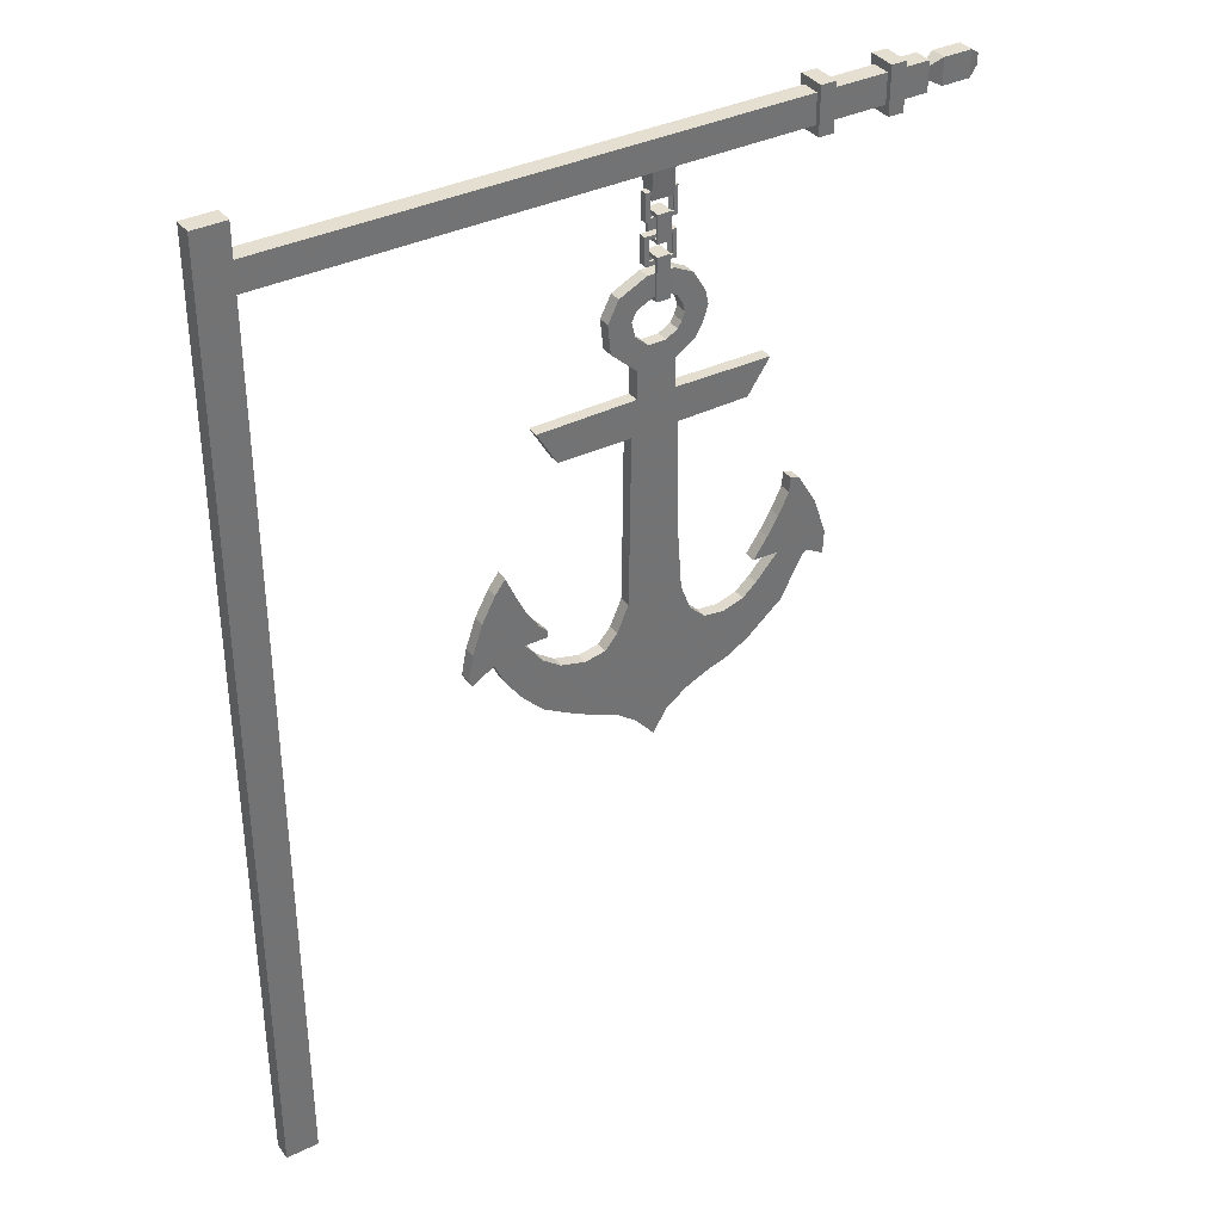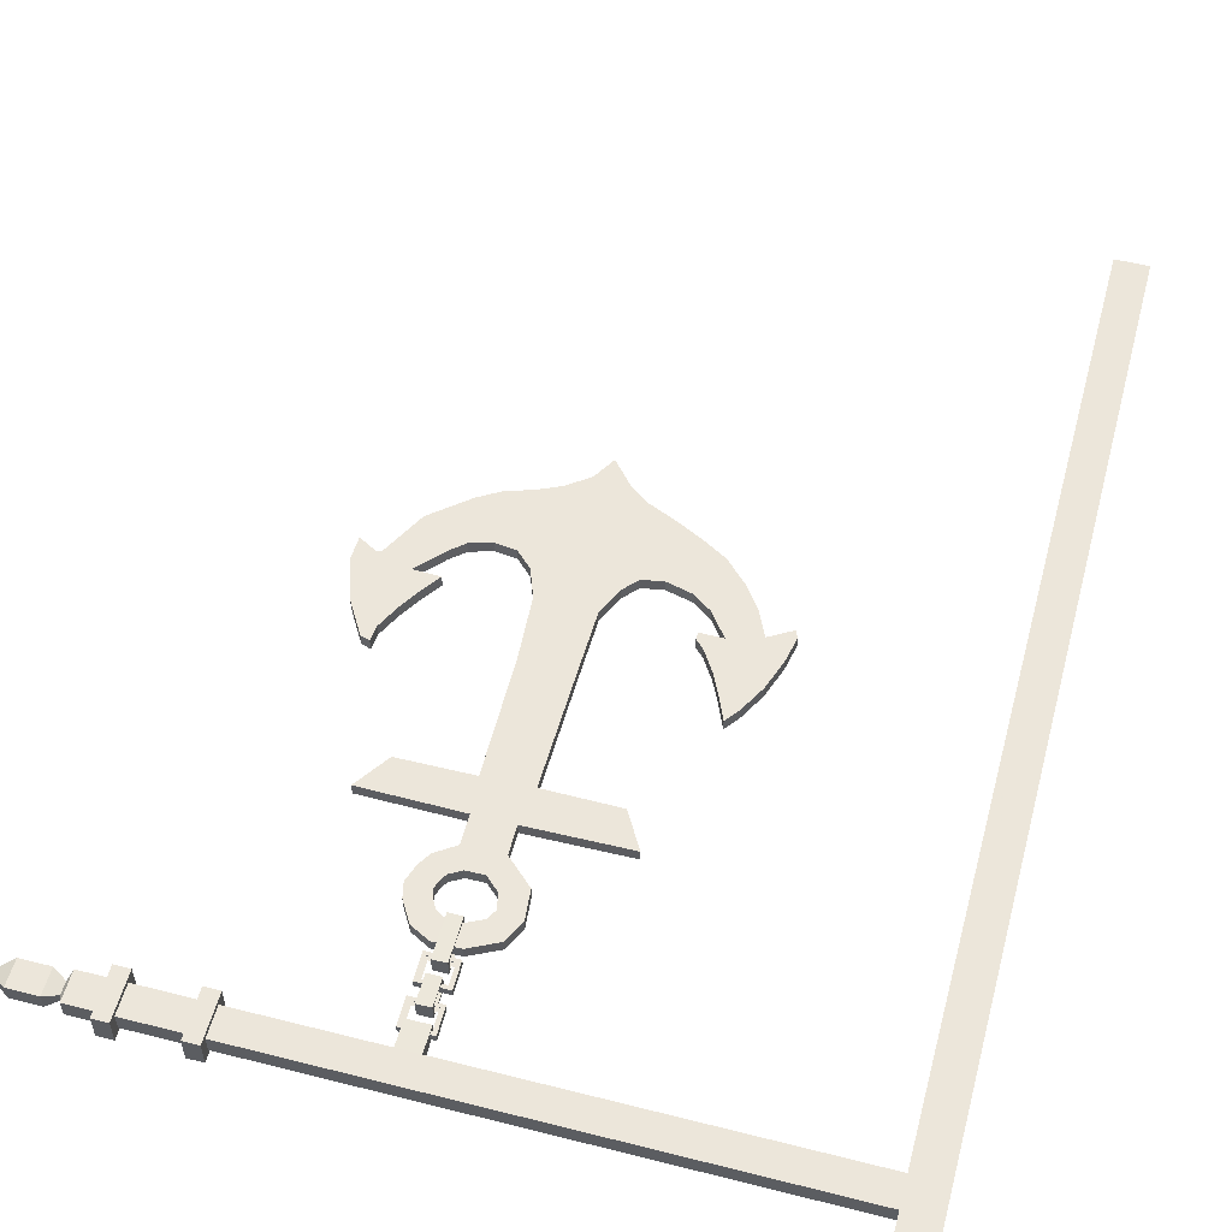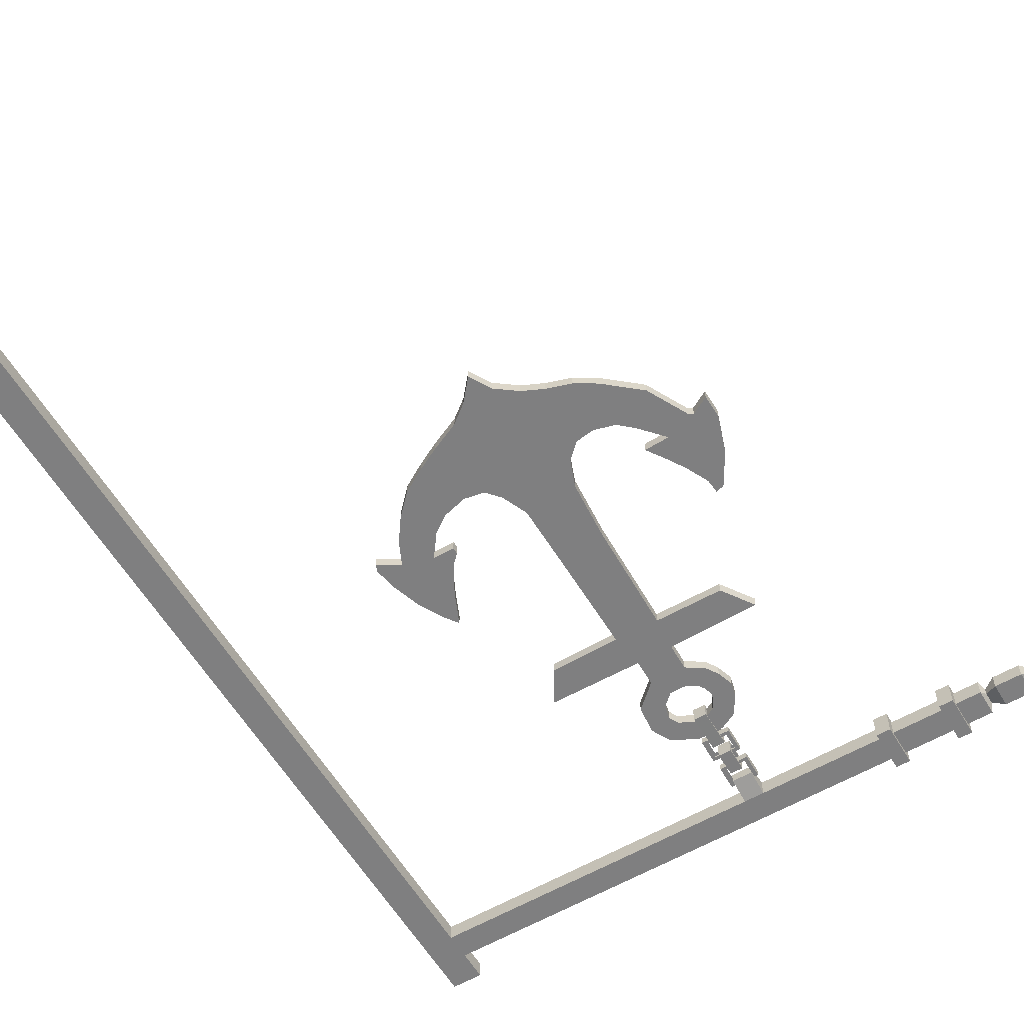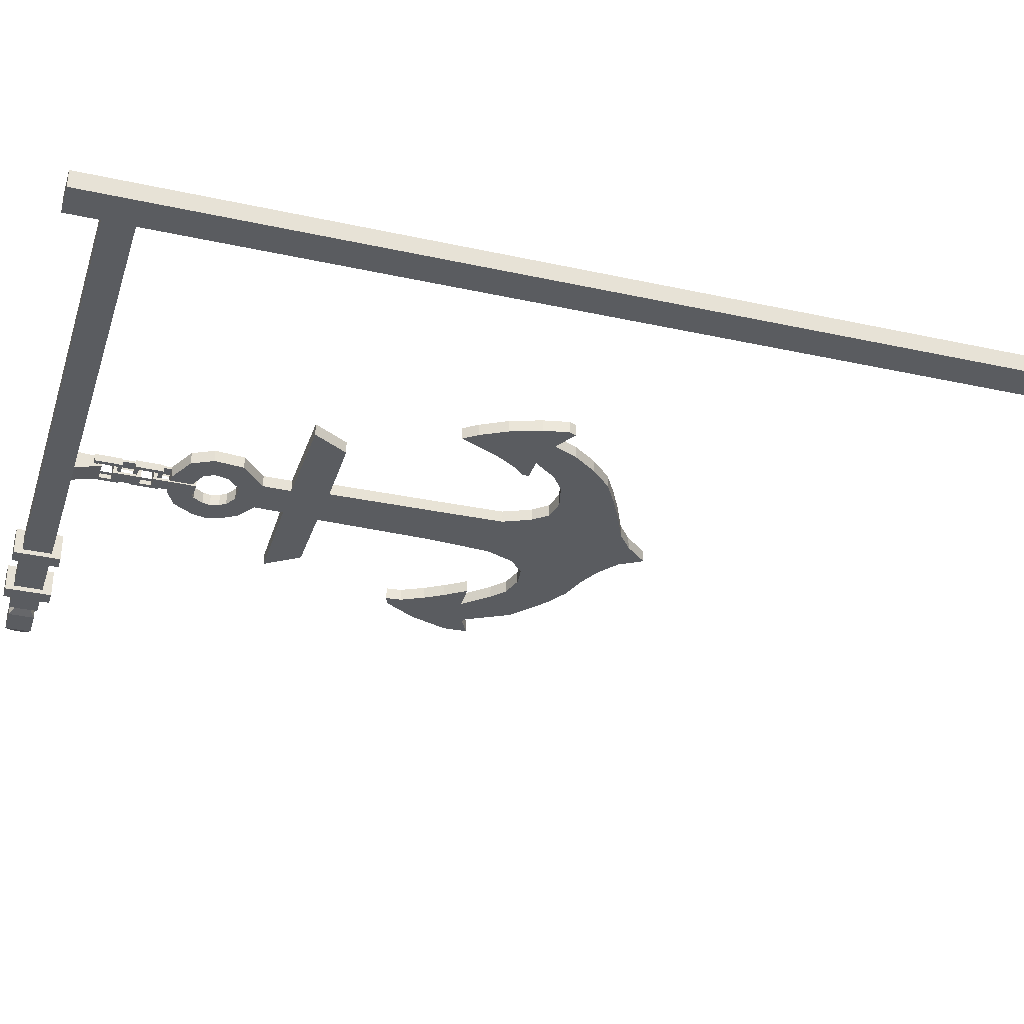
<metadata>
{"format":"obj","ext":"obj","renderer":"f3d","projection":"perspective","resolution":1024,"background":"white","views":[{"elev":36.6,"azim":-32.1,"up":"+Y"},{"elev":54.6,"azim":-165.0,"up":"+Z"},{"elev":-59.8,"azim":30.7,"up":"+Z"},{"elev":-33.9,"azim":-106.7,"up":"+Z"}]}
</metadata>
<code>
o Sign_360x9
v -2.997 0.002144 -0.03437
v -2.997 0.002144 0.04019
v -2.997 3.997 -0.03437
v -2.997 3.997 0.04019
v -2.861 0.002144 -0.03437
v -2.861 0.002144 0.04019
v -2.861 3.997 -0.03437
v -2.861 3.997 0.04019
v -2.885 3.862 -0.03437
v -2.885 3.862 0.04019
v -0.7202 3.862 -0.03437
v -0.7202 3.862 0.04019
v -2.885 3.742 -0.03437
v -2.885 3.742 0.04019
v -0.7202 3.742 -0.03437
v -0.7202 3.742 0.04019
v -0.6566 3.862 0.04019
v -0.6566 3.862 -0.03437
v -0.6566 3.742 -0.03437
v -0.6566 3.742 0.04019
v -0.4277 3.862 0.04019
v -0.4277 3.862 -0.03437
v -0.4277 3.742 -0.03437
v -0.4277 3.742 0.04019
v -0.3642 3.862 0.04019
v -0.3642 3.862 -0.03437
v -0.3642 3.742 -0.03437
v -0.3642 3.742 0.04019
v -0.2497 3.862 0.04019
v -0.2497 3.862 -0.03437
v -0.2497 3.742 -0.03437
v -0.2497 3.742 0.04019
v -0.2344 3.828 0.01899
v -0.2344 3.828 -0.01317
v -0.2344 3.777 -0.01317
v -0.2344 3.777 0.01899
v -0.1833 3.856 0.03627
v -0.1833 3.856 -0.03045
v -0.1833 3.749 -0.03045
v -0.1833 3.749 0.03627
v -0.06411 3.856 0.03627
v -0.06411 3.856 -0.03045
v -0.06411 3.749 -0.03045
v -0.06411 3.749 0.03627
v -0.01812 3.825 0.0168
v -0.01812 3.825 -0.01098
v -0.01812 3.78 -0.01098
v -0.01812 3.78 0.0168
v -0.7202 3.862 0.06009
v -0.7202 3.742 0.06009
v -0.6566 3.862 0.06009
v -0.6566 3.742 0.06009
v -0.4277 3.862 0.06009
v -0.4277 3.742 0.06009
v -0.3642 3.862 0.06009
v -0.3642 3.742 0.06009
v -0.7202 3.742 -0.05443
v -0.7202 3.862 -0.05443
v -0.6566 3.742 -0.05443
v -0.6566 3.862 -0.05443
v -0.4277 3.742 -0.05443
v -0.4277 3.862 -0.05443
v -0.3642 3.742 -0.05443
v -0.3642 3.862 -0.05443
v -0.7202 3.705 0.04019
v -0.7202 3.705 -0.03437
v -0.6566 3.705 0.04019
v -0.6566 3.705 -0.03437
v -0.4277 3.705 0.04019
v -0.4277 3.705 -0.03437
v -0.3642 3.705 0.04019
v -0.3642 3.705 -0.03437
v -0.7202 3.705 0.06009
v -0.6566 3.705 0.06009
v -0.4277 3.705 0.06009
v -0.3642 3.705 0.06009
v -0.6566 3.705 -0.05443
v -0.7202 3.705 -0.05443
v -0.4277 3.705 -0.05443
v -0.3642 3.705 -0.05443
v -0.7202 3.897 0.04019
v -0.7202 3.897 -0.03437
v -0.6566 3.897 0.04019
v -0.6566 3.897 -0.03437
v -0.4277 3.897 0.04019
v -0.4277 3.897 -0.03437
v -0.3642 3.897 0.04019
v -0.3642 3.897 -0.03437
v -0.6566 3.897 0.06009
v -0.7202 3.897 0.06009
v -0.3642 3.897 0.06009
v -0.4277 3.897 0.06009
v -0.7202 3.897 -0.05443
v -0.6566 3.897 -0.05443
v -0.3642 3.897 -0.05443
v -0.4277 3.897 -0.05443
v -1.28 3.742 0.04019
v -1.28 3.862 -0.03437
v -1.28 3.742 -0.03437
v -1.28 3.862 0.04019
v -1.37 3.742 0.04019
v -1.37 3.742 -0.03437
v -1.37 3.862 0.04019
v -1.37 3.862 -0.03437
v -1.37 3.637 0.03456
v -1.37 3.637 -0.007665
v -1.28 3.637 0.03456
v -1.28 3.637 -0.007665
v -1.263 3.669 -0.000424
v -1.391 3.669 -0.000424
v -1.389 3.559 -0.000424
v -1.373 3.573 0.03022
v -1.262 3.559 -0.000424
v -1.279 3.655 0.03022
v -1.28 3.654 -0.000424
v -1.263 3.669 0.03022
v -1.391 3.669 0.03022
v -1.389 3.559 0.03022
v -1.278 3.573 0.03022
v -1.262 3.559 0.03022
v -1.374 3.655 0.03022
v -1.373 3.654 -0.000424
v -1.372 3.574 -0.000424
v -1.279 3.574 -0.000424
v -1.265 3.507 -0.000424
v -1.393 3.507 -0.000424
v -1.392 3.397 -0.000424
v -1.375 3.411 0.03022
v -1.264 3.397 -0.000424
v -1.282 3.493 0.03022
v -1.283 3.492 -0.000424
v -1.265 3.507 0.03022
v -1.393 3.507 0.03022
v -1.392 3.397 0.03022
v -1.281 3.411 0.03022
v -1.264 3.397 0.03022
v -1.377 3.493 0.03022
v -1.376 3.492 -0.000424
v -1.374 3.412 -0.000424
v -1.282 3.412 -0.000424
v -1.356 3.431 -0.01981
v -1.356 3.431 0.05051
v -1.356 3.259 0.04949
v -1.301 3.274 0.04061
v -1.356 3.259 -0.02061
v -1.301 3.416 -0.0109
v -1.356 3.416 -0.01035
v -1.301 3.431 -0.01981
v -1.301 3.431 0.05051
v -1.301 3.259 0.04949
v -1.301 3.274 -0.0115
v -1.301 3.259 -0.02061
v -1.301 3.416 0.04137
v -1.356 3.416 0.04081
v -1.356 3.274 0.04006
v -1.356 3.274 -0.01094
v -1.355 3.589 -0.01981
v -1.355 3.589 0.05051
v -1.355 3.479 0.04949
v -1.299 3.493 0.04061
v -1.355 3.479 -0.02061
v -1.299 3.575 -0.0109
v -1.355 3.574 -0.01035
v -1.299 3.589 -0.01981
v -1.299 3.589 0.05051
v -1.299 3.479 0.04949
v -1.299 3.493 -0.0115
v -1.299 3.479 -0.02061
v -1.299 3.575 0.04137
v -1.355 3.574 0.04081
v -1.355 3.494 0.04006
v -1.355 3.494 -0.01094
v -1.231 3.182 0.03498
v -1.238 3.212 0.03498
v -1.264 3.254 0.03498
v -1.303 3.274 0.03498
v -1.358 3.274 0.03498
v -1.424 3.243 0.03498
v -1.445 3.203 0.03498
v -1.431 3.142 0.03498
v -1.378 3.092 0.03498
v -1.306 3.093 0.03498
v -1.259 3.121 0.03498
v -1.243 3.146 0.03498
v -1.134 3.18 0.03498
v -1.148 3.24 0.03498
v -1.199 3.323 0.03498
v -1.275 3.363 0.03498
v -1.383 3.363 0.03498
v -1.497 3.307 0.03498
v -1.54 3.222 0.03498
v -1.528 3.102 0.03498
v -1.424 3.005 0.03498
v -1.266 3.008 0.03498
v -1.188 3.06 0.03498
v -1.157 3.111 0.03498
v -1.422 2.89 0.03498
v -1.264 2.89 0.03498
v -0.8646 2.885 0.03498
v -0.957 2.748 0.03498
v -1.251 2.745 0.03498
v -1.242 2.269 0.03498
v -1.825 2.884 0.03498
v -1.742 2.742 0.03498
v -1.444 2.74 0.03498
v -1.449 2.266 0.03498
v -1.453 2.025 0.03498
v -1.224 2.019 0.03498
v -1.501 1.915 0.03498
v -1.182 1.906 0.03498
v -1.552 1.856 0.03498
v -1.118 1.844 0.03498
v -1.637 1.84 0.03498
v -1.033 1.833 0.03498
v -0.9447 1.859 0.03498
v -0.8878 1.909 0.03498
v -0.7943 2.013 0.03498
v -0.9025 2.016 0.03498
v -0.8438 2.102 0.03498
v -0.7979 2.178 0.03498
v -0.7539 2.269 0.03498
v -0.7484 2.33 0.03498
v -0.7117 2.319 0.03498
v -0.6328 2.186 0.03498
v -0.5796 2.029 0.03498
v -0.5833 1.93 0.03498
v -0.6585 1.972 0.03498
v -0.6768 1.963 0.03498
v -0.7686 1.786 0.03498
v -0.9135 1.665 0.03498
v -1.002 1.611 0.03498
v -1.106 1.577 0.03498
v -1.194 1.537 0.03498
v -1.284 1.47 0.03498
v -1.337 1.378 0.03498
v -1.416 1.47 0.03498
v -1.493 1.53 0.03498
v -1.62 1.587 0.03498
v -1.717 1.637 0.03498
v -1.816 1.695 0.03498
v -1.901 1.781 0.03498
v -1.97 1.878 0.03498
v -2.016 1.977 0.03498
v -2.108 1.922 0.03498
v -2.121 1.951 0.03498
v -2.101 2.055 0.03498
v -2.059 2.176 0.03498
v -2.003 2.282 0.03498
v -1.961 2.337 0.03498
v -1.917 2.234 0.03498
v -1.88 2.159 0.03498
v -1.828 2.078 0.03498
v -1.795 2.044 0.03498
v -1.795 2.016 0.03498
v -1.89 2.016 0.03498
v -1.862 1.982 0.03498
v -1.818 1.921 0.03498
v -1.743 1.867 0.03498
v -1.231 3.182 -0.01424
v -1.238 3.212 -0.01424
v -1.264 3.254 -0.01424
v -1.303 3.274 -0.01424
v -1.358 3.274 -0.01424
v -1.424 3.243 -0.01424
v -1.445 3.203 -0.01424
v -1.431 3.142 -0.01424
v -1.378 3.092 -0.01424
v -1.306 3.093 -0.01424
v -1.259 3.121 -0.01424
v -1.243 3.146 -0.01424
v -1.134 3.18 -0.01424
v -1.148 3.24 -0.01424
v -1.199 3.323 -0.01424
v -1.275 3.363 -0.01424
v -1.383 3.363 -0.01424
v -1.497 3.307 -0.01424
v -1.54 3.222 -0.01424
v -1.528 3.102 -0.01424
v -1.424 3.005 -0.01424
v -1.266 3.008 -0.01424
v -1.188 3.06 -0.01424
v -1.157 3.111 -0.01424
v -1.422 2.89 -0.01424
v -1.264 2.89 -0.01424
v -0.8646 2.885 -0.01424
v -0.957 2.748 -0.01424
v -1.251 2.745 -0.01424
v -1.242 2.269 -0.01424
v -1.825 2.884 -0.01424
v -1.742 2.742 -0.01424
v -1.444 2.74 -0.01424
v -1.449 2.266 -0.01424
v -1.453 2.025 -0.01424
v -1.224 2.019 -0.01424
v -1.501 1.915 -0.01424
v -1.182 1.906 -0.01424
v -1.552 1.856 -0.01424
v -1.118 1.844 -0.01424
v -1.637 1.84 -0.01424
v -1.033 1.833 -0.01424
v -0.9447 1.859 -0.01424
v -0.8878 1.909 -0.01424
v -0.7943 2.013 -0.01424
v -0.9025 2.016 -0.01424
v -0.8438 2.102 -0.01424
v -0.7979 2.178 -0.01424
v -0.7539 2.269 -0.01424
v -0.7484 2.33 -0.01424
v -0.7117 2.319 -0.01424
v -0.6328 2.186 -0.01424
v -0.5796 2.029 -0.01424
v -0.5833 1.93 -0.01424
v -0.6585 1.972 -0.01424
v -0.6768 1.963 -0.01424
v -0.7686 1.786 -0.01424
v -0.9135 1.665 -0.01424
v -1.002 1.611 -0.01424
v -1.106 1.577 -0.01424
v -1.194 1.537 -0.01424
v -1.284 1.47 -0.01424
v -1.337 1.378 -0.01424
v -1.416 1.47 -0.01424
v -1.493 1.53 -0.01424
v -1.62 1.587 -0.01424
v -1.717 1.637 -0.01424
v -1.816 1.695 -0.01424
v -1.901 1.781 -0.01424
v -1.97 1.878 -0.01424
v -2.016 1.977 -0.01424
v -2.108 1.922 -0.01424
v -2.121 1.951 -0.01424
v -2.101 2.055 -0.01424
v -2.059 2.176 -0.01424
v -2.003 2.282 -0.01424
v -1.961 2.337 -0.01424
v -1.917 2.234 -0.01424
v -1.88 2.159 -0.01424
v -1.828 2.078 -0.01424
v -1.795 2.044 -0.01424
v -1.795 2.016 -0.01424
v -1.89 2.016 -0.01424
v -1.862 1.982 -0.01424
v -1.818 1.921 -0.01424
v -1.743 1.867 -0.01424
f 1 2 4 3
f 3 4 8 7
f 7 8 6 5
f 5 6 2 1
f 3 7 5 1
f 8 4 2 6
f 98 100 12 11
f 28 56 76 71
f 102 101 14 13
f 13 14 10 9
f 104 102 13 9
f 101 103 10 14
f 20 19 23 24
f 21 24 54 53
f 26 64 95 88
f 27 28 71 72
f 64 62 96 95
f 19 18 22 23
f 17 20 24 21
f 18 17 21 22
f 28 27 31 32
f 53 55 91 92
f 24 23 70 69
f 15 11 58 57
f 31 30 34 35
f 27 26 30 31
f 25 28 32 29
f 26 25 29 30
f 33 36 40 37
f 29 32 36 33
f 30 29 33 34
f 32 31 35 36
f 40 39 43 44
f 34 33 37 38
f 36 35 39 40
f 35 34 38 39
f 41 44 48 45
f 39 38 42 43
f 37 40 44 41
f 38 37 41 42
f 46 45 48 47
f 42 41 45 46
f 44 43 47 48
f 43 42 46 47
f 49 50 52 51
f 53 54 56 55
f 56 54 75 76
f 12 16 50 49
f 20 17 51 52
f 59 19 68 77
f 28 25 55 56
f 18 60 94 84
f 57 58 60 59
f 61 62 64 63
f 18 19 59 60
f 26 27 63 64
f 51 17 83 89
f 12 49 90 81
f 23 22 62 61
f 19 20 67 68
f 72 70 79 80
f 65 66 68 67
f 69 70 72 71
f 65 67 74 73
f 69 71 76 75
f 68 66 78 77
f 61 63 80 79
f 52 50 73 74
f 54 24 69 75
f 15 57 78 66
f 20 52 74 67
f 23 61 79 70
f 16 15 66 65
f 57 59 77 78
f 50 16 65 73
f 63 27 72 80
f 82 81 83 84
f 87 85 92 91
f 86 85 87 88
f 83 81 90 89
f 82 84 94 93
f 86 88 95 96
f 21 53 92 85
f 11 12 81 82
f 62 22 86 96
f 55 25 87 91
f 58 11 82 93
f 17 18 84 83
f 49 51 89 90
f 60 58 93 94
f 22 21 85 86
f 25 26 88 87
f 15 16 97 99
f 98 99 102 104
f 97 100 103 101
f 9 10 103 104
f 16 12 100 97
f 97 101 105 107
f 11 15 99 98
f 104 103 100 98
f 108 107 105 106
f 101 102 106 105
f 99 97 107 108
f 102 99 108 106
f 116 120 119 114
f 113 111 118 120
f 111 110 117 118
f 117 116 114 121
f 109 113 120 116
f 118 117 121 112
f 110 109 116 117
f 120 118 112 119
f 111 113 124 123
f 110 111 123 122
f 113 109 115 124
f 109 110 122 115
f 132 136 135 130
f 129 127 134 136
f 127 126 133 134
f 133 132 130 137
f 125 129 136 132
f 134 133 137 128
f 126 125 132 133
f 136 134 128 135
f 127 129 140 139
f 126 127 139 138
f 129 125 131 140
f 125 126 138 131
f 148 152 151 146
f 145 143 150 152
f 143 142 149 150
f 149 148 146 153
f 141 145 152 148
f 150 149 153 144
f 142 141 148 149
f 152 150 144 151
f 143 145 156 155
f 142 143 155 154
f 145 141 147 156
f 141 142 154 147
f 164 168 167 162
f 161 159 166 168
f 159 158 165 166
f 165 164 162 169
f 157 161 168 164
f 166 165 169 160
f 158 157 164 165
f 168 166 160 167
f 159 161 172 171
f 158 159 171 170
f 161 157 163 172
f 157 158 170 163
f 180 181 192
f 191 178 179
f 175 186 174
f 173 196 184
f 194 198 197
f 200 199 198
f 204 203 197
f 201 205 202
f 224 217 220
f 229 215 216
f 232 212 214
f 237 233 211
f 238 213 239
f 255 247 251
f 242 241 257
f 180 192 179
f 179 192 191
f 192 181 193
f 178 189 177
f 189 178 190
f 190 178 191
f 188 176 189
f 189 176 177
f 186 175 187
f 187 176 188
f 175 176 187
f 185 173 186
f 186 173 174
f 195 183 196
f 196 173 185
f 183 184 196
f 193 181 194
f 194 182 195
f 182 183 195
f 182 194 181
f 194 197 193
f 200 198 201
f 204 197 205
f 202 207 208
f 206 202 205
f 205 201 197
f 201 198 197
f 202 206 207
f 219 217 218
f 217 227 228
f 227 225 226
f 225 217 224
f 224 221 223
f 220 221 224
f 223 221 222
f 220 217 219
f 227 217 225
f 214 231 232
f 231 214 230
f 230 215 229
f 214 215 230
f 229 216 228
f 228 216 217
f 212 233 210
f 233 212 232
f 209 208 207
f 208 209 210
f 210 211 233
f 234 236 235
f 210 209 211
f 233 237 234
f 237 236 234
f 241 258 257
f 213 238 211
f 211 238 237
f 241 240 258
f 258 240 213
f 239 213 240
f 243 256 242
f 242 256 257
f 256 243 255
f 255 253 254
f 255 252 253
f 245 243 244
f 247 255 246
f 246 243 245
f 249 250 248
f 248 250 247
f 246 255 243
f 255 251 252
f 251 247 250
f 266 278 267
f 277 265 264
f 261 260 272
f 259 270 282
f 280 283 284
f 286 284 285
f 290 283 289
f 287 288 291
f 310 306 303
f 315 302 301
f 318 300 298
f 323 297 319
f 324 325 299
f 341 337 333
f 328 343 327
f 266 265 278
f 265 277 278
f 278 279 267
f 264 263 275
f 275 276 264
f 276 277 264
f 274 275 262
f 275 263 262
f 272 273 261
f 273 274 262
f 261 273 262
f 271 272 259
f 272 260 259
f 281 282 269
f 282 271 259
f 269 282 270
f 279 280 267
f 280 281 268
f 268 281 269
f 268 267 280
f 280 279 283
f 286 287 284
f 290 291 283
f 288 294 293
f 292 291 288
f 291 283 287
f 287 283 284
f 288 293 292
f 305 304 303
f 303 314 313
f 313 312 311
f 311 310 303
f 310 309 307
f 306 310 307
f 309 308 307
f 306 305 303
f 313 311 303
f 300 318 317
f 317 316 300
f 316 315 301
f 300 316 301
f 315 314 302
f 314 303 302
f 298 296 319
f 319 318 298
f 295 293 294
f 294 296 295
f 296 319 297
f 320 321 322
f 296 297 295
f 319 320 323
f 323 320 322
f 327 343 344
f 299 297 324
f 297 323 324
f 327 344 326
f 344 299 326
f 325 326 299
f 329 328 342
f 328 343 342
f 342 341 329
f 341 340 339
f 341 339 338
f 331 330 329
f 333 332 341
f 332 331 329
f 335 334 336
f 334 333 336
f 332 329 341
f 341 338 337
f 337 336 333
f 178 177 263 264
f 256 255 341 342
f 230 229 315 316
f 203 204 290 289
f 179 178 264 265
f 257 256 342 343
f 231 230 316 317
f 204 205 291 290
f 180 179 265 266
f 257 258 344 343
f 232 231 317 318
f 206 205 291 292
f 181 180 266 267
f 233 232 318 319
f 207 206 292 293
f 182 181 267 268
f 258 213 299 344
f 233 234 320 319
f 202 208 294 288
f 183 182 268 269
f 234 235 321 320
f 209 207 293 295
f 184 183 269 270
f 235 236 322 321
f 208 210 296 294
f 173 184 270 259
f 236 237 323 322
f 211 209 295 297
f 185 186 272 271
f 237 238 324 323
f 212 210 296 298
f 186 187 273 272
f 238 239 325 324
f 213 211 297 299
f 187 188 274 273
f 239 240 326 325
f 214 212 298 300
f 188 189 275 274
f 240 241 327 326
f 215 214 300 301
f 189 190 276 275
f 241 242 328 327
f 216 215 301 302
f 190 191 277 276
f 243 242 328 329
f 217 216 302 303
f 191 192 278 277
f 244 243 329 330
f 218 217 303 304
f 192 193 279 278
f 245 244 330 331
f 219 218 304 305
f 246 245 331 332
f 220 219 305 306
f 194 195 281 280
f 247 246 332 333
f 221 220 306 307
f 195 196 282 281
f 248 247 333 334
f 222 221 307 308
f 196 185 271 282
f 249 248 334 335
f 223 222 308 309
f 193 197 283 279
f 250 249 335 336
f 224 223 309 310
f 198 194 280 284
f 251 250 336 337
f 225 224 310 311
f 198 199 285 284
f 174 173 259 260
f 252 251 337 338
f 226 225 311 312
f 199 200 286 285
f 175 174 260 261
f 253 252 338 339
f 227 226 312 313
f 200 201 287 286
f 176 175 261 262
f 254 253 339 340
f 228 227 313 314
f 201 202 288 287
f 177 176 262 263
f 255 254 340 341
f 229 228 314 315
f 197 203 289 283

</code>
